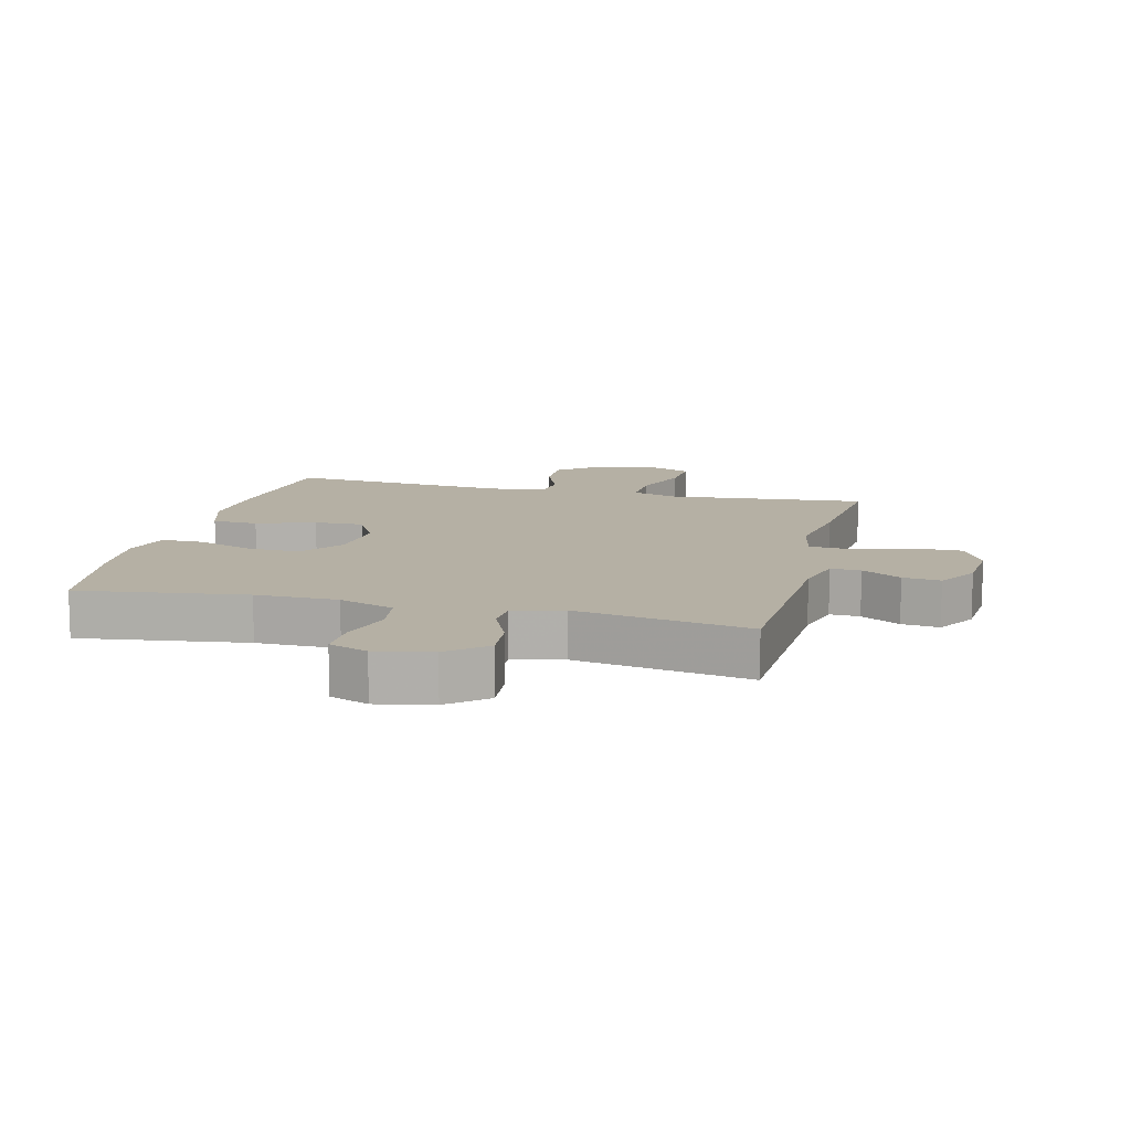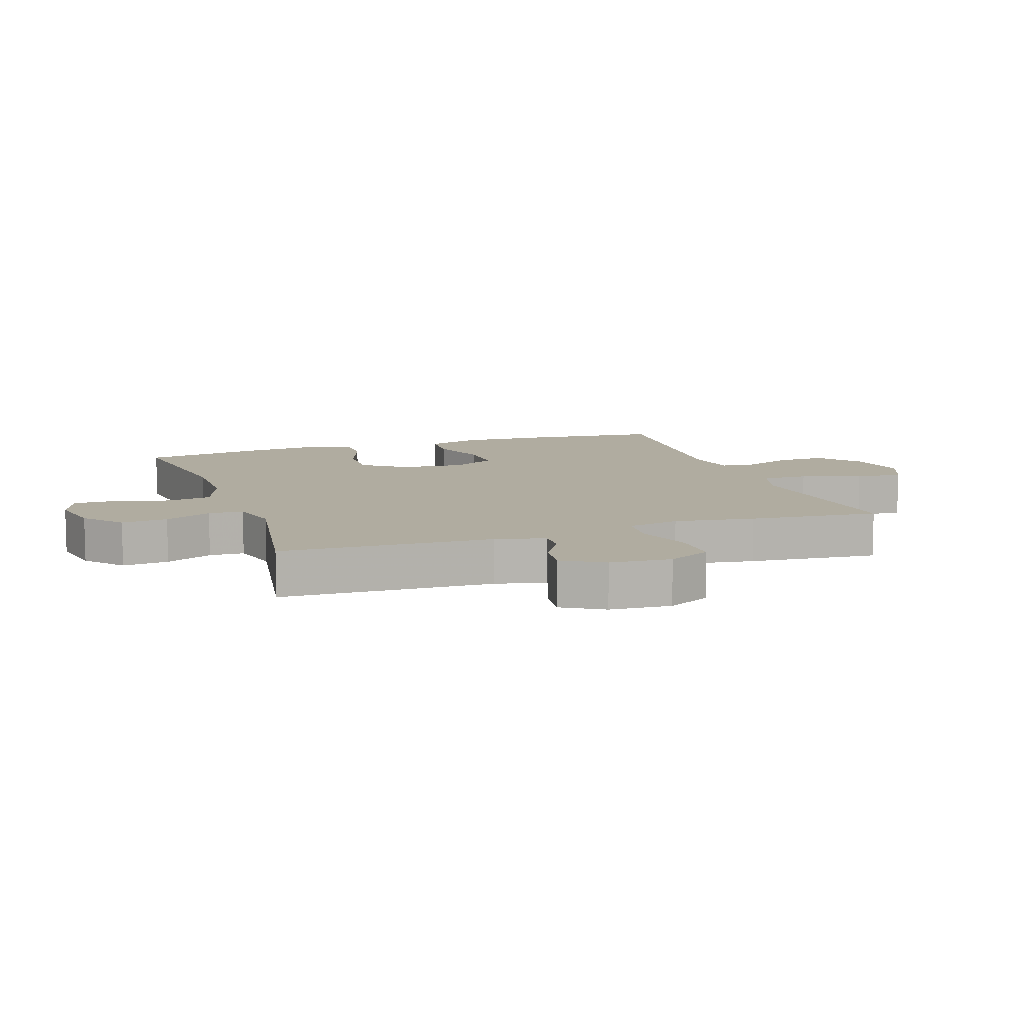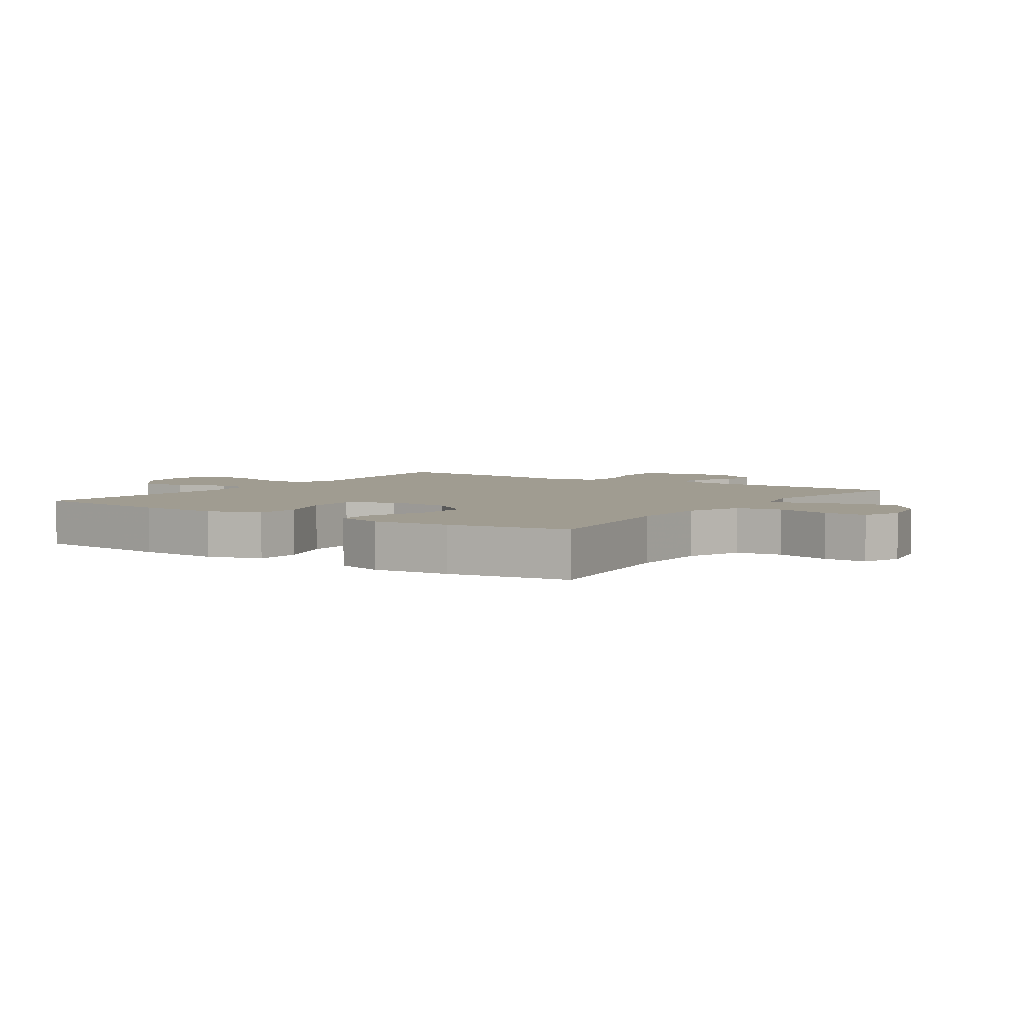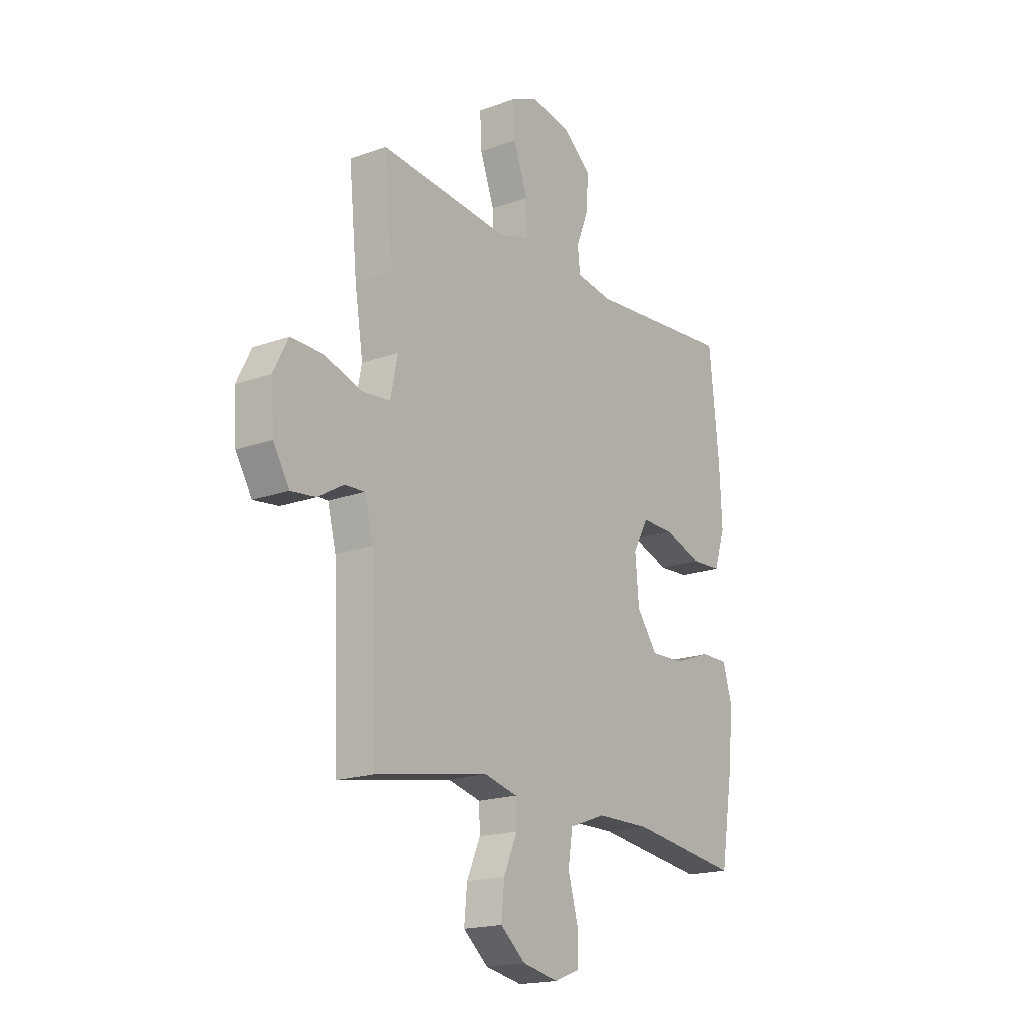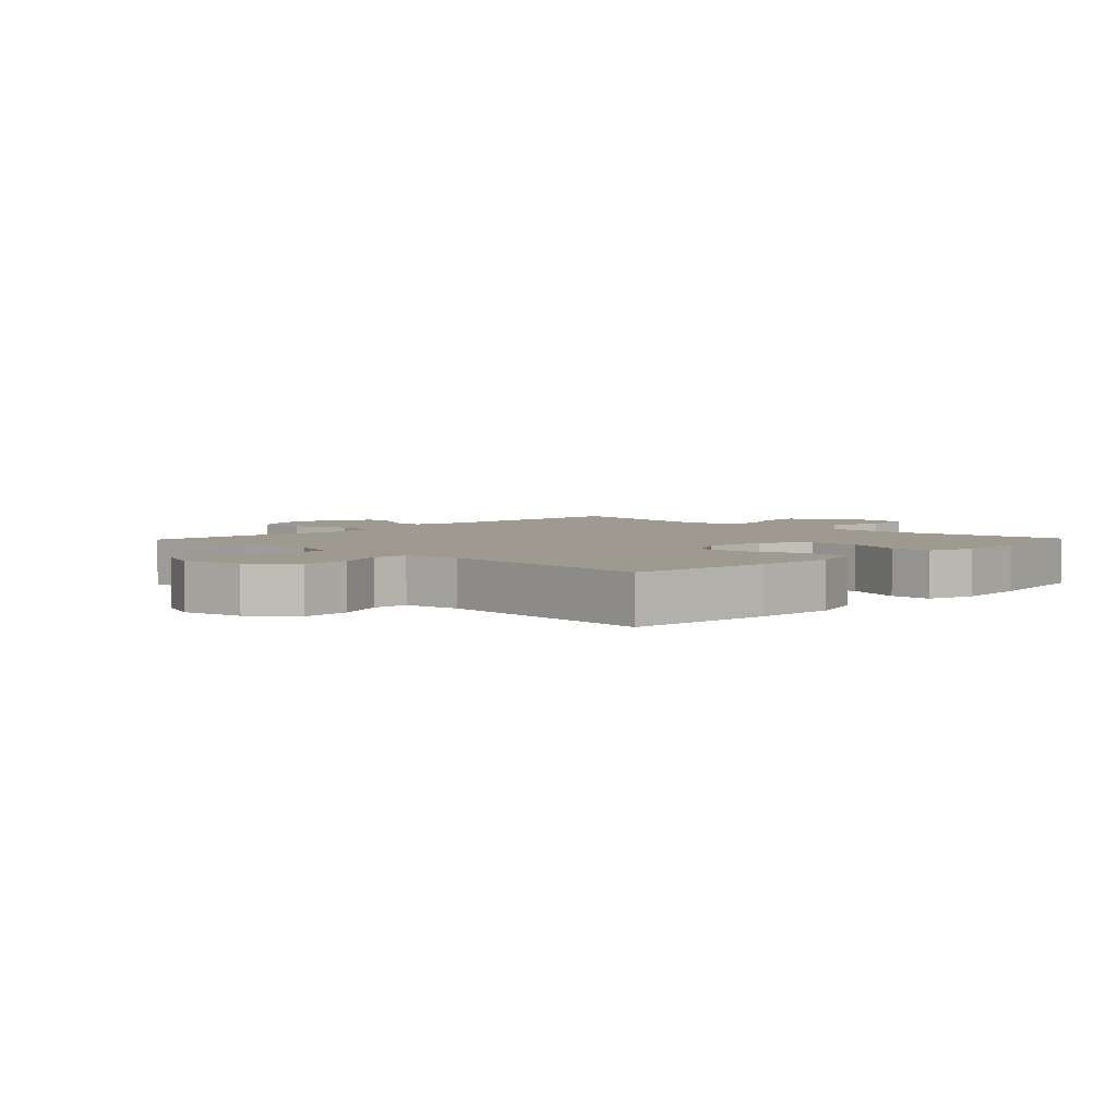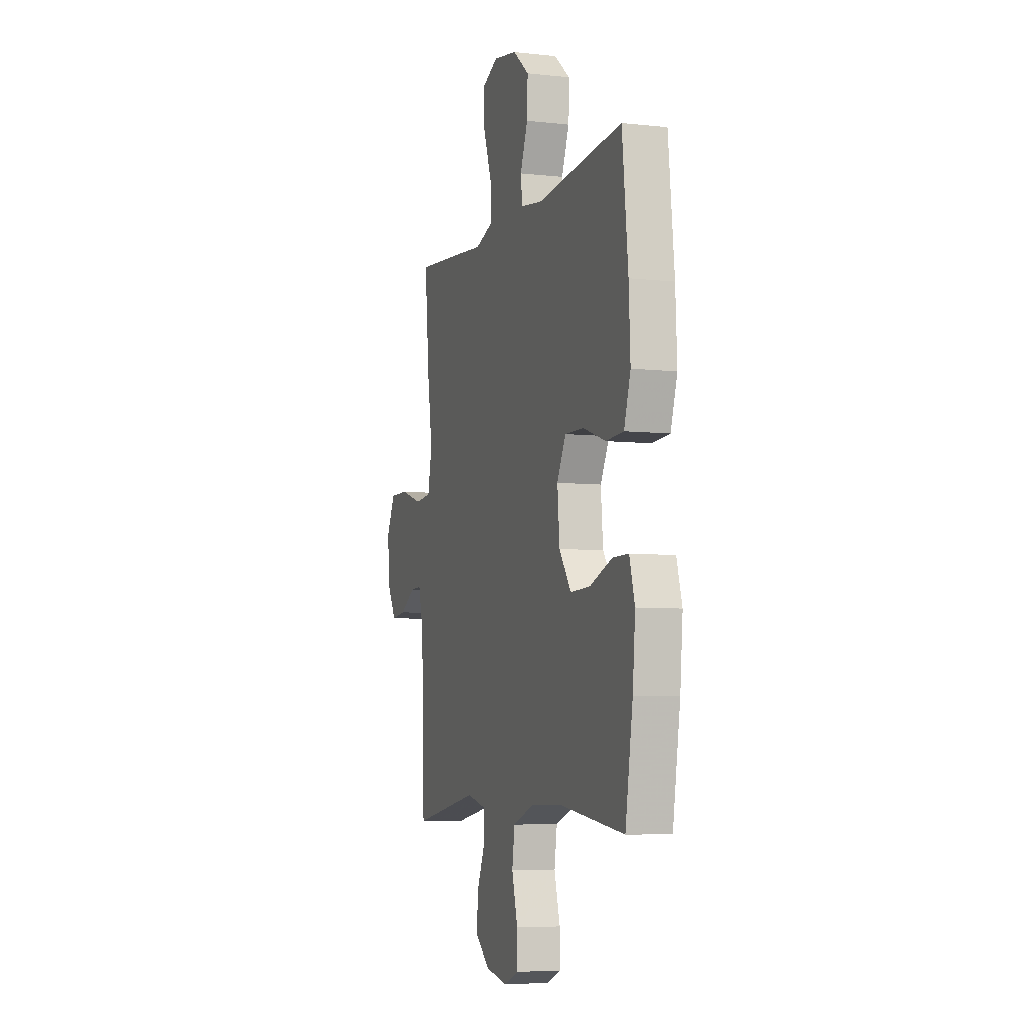
<metadata>
{"format":"obj","ext":"obj","renderer":"f3d","projection":"perspective","resolution":1024,"background":"white","views":[{"elev":11.6,"azim":-165.9,"up":"+Y"},{"elev":9.9,"azim":-109.1,"up":"+Y"},{"elev":4.3,"azim":124.3,"up":"+Y"},{"elev":-18.3,"azim":-55.0,"up":"+Z"},{"elev":3.9,"azim":43.8,"up":"+Y"},{"elev":-6.4,"azim":71.8,"up":"+Z"}]}
</metadata>
<code>
v -0.5 0.07 -0.5
v -0.513 0.07 -0.16
v -0.533 0.07 -0.081
v -0.581 0.07 -0.083
v -0.644 0.07 -0.12
v -0.704 0.07 -0.127
v -0.743 0.07 -0.062
v -0.75 0.07 0.036
v -0.715 0.07 0.105
v -0.637 0.07 0.104
v -0.545 0.07 0.075
v -0.477 0.07 0.081
v -0.46 0.07 0.165
v -0.48 0.07 0.293
v -0.5 0.07 0.5
v -0.301 0.07 0.481
v -0.184 0.07 0.469
v -0.11 0.07 0.493
v -0.112 0.07 0.566
v -0.146 0.07 0.661
v -0.15 0.07 0.738
v -0.083 0.07 0.767
v 0.015 0.07 0.749
v 0.082 0.07 0.694
v 0.079 0.07 0.617
v 0.048 0.07 0.539
v 0.054 0.07 0.484
v 0.143 0.07 0.47
v 0.5 0.07 0.5
v 0.524 0.07 0.271
v 0.53 0.07 0.142
v 0.503 0.07 0.058
v 0.43 0.07 0.054
v 0.337 0.07 0.086
v 0.258 0.07 0.088
v 0.221 0.07 0.019
v 0.23 0.07 -0.082
v 0.28 0.07 -0.151
v 0.363 0.07 -0.148
v 0.454 0.07 -0.115
v 0.52 0.07 -0.115
v 0.542 0.07 -0.191
v 0.531 0.07 -0.311
v 0.5 0.07 -0.5
v 0.234 0.07 -0.463
v 0.103 0.07 -0.464
v 0.015 0.07 -0.496
v 0.004 0.07 -0.567
v 0.028 0.07 -0.654
v 0.029 0.07 -0.722
v -0.033 0.07 -0.746
v -0.122 0.07 -0.728
v -0.182 0.07 -0.677
v -0.175 0.07 -0.603
v -0.142 0.07 -0.528
v -0.144 0.07 -0.472
v -0.224 0.07 -0.452
v -0.5 0 -0.5
v -0.513 0 -0.16
v -0.533 0 -0.081
v -0.581 0 -0.083
v -0.644 0 -0.12
v -0.704 0 -0.127
v -0.743 0 -0.062
v -0.75 0 0.036
v -0.715 0 0.105
v -0.637 0 0.104
v -0.545 0 0.075
v -0.477 0 0.081
v -0.46 0 0.165
v -0.48 0 0.293
v -0.5 0 0.5
v -0.301 0 0.481
v -0.184 0 0.469
v -0.11 0 0.493
v -0.112 0 0.566
v -0.146 0 0.661
v -0.15 0 0.738
v -0.083 0 0.767
v 0.015 0 0.749
v 0.082 0 0.694
v 0.079 0 0.617
v 0.048 0 0.539
v 0.054 0 0.484
v 0.143 0 0.47
v 0.5 0 0.5
v 0.524 0 0.271
v 0.53 0 0.142
v 0.503 0 0.058
v 0.43 0 0.054
v 0.337 0 0.086
v 0.258 0 0.088
v 0.221 0 0.019
v 0.23 0 -0.082
v 0.28 0 -0.151
v 0.363 0 -0.148
v 0.454 0 -0.115
v 0.52 0 -0.115
v 0.542 0 -0.191
v 0.531 0 -0.311
v 0.5 0 -0.5
v 0.234 0 -0.463
v 0.103 0 -0.464
v 0.015 0 -0.496
v 0.004 0 -0.567
v 0.028 0 -0.654
v 0.029 0 -0.722
v -0.033 0 -0.746
v -0.122 0 -0.728
v -0.182 0 -0.677
v -0.175 0 -0.603
v -0.142 0 -0.528
v -0.144 0 -0.472
v -0.224 0 -0.452
f 53 54 55
f 52 53 55
f 51 52 55
f 50 51 55
f 49 50 55
f 48 49 55
f 47 48 55 56
f 46 47 56 57
f 43 44 45
f 42 43 45
f 41 42 45
f 40 41 45
f 39 40 45
f 45 46 57
f 39 45 57
f 38 39 57
f 32 33 34
f 31 32 34
f 30 31 34
f 29 30 34
f 28 29 34
f 27 28 34 35
f 24 25 26
f 23 24 26
f 22 23 26
f 21 22 26
f 20 21 26
f 19 20 26
f 18 19 26 27
f 27 35 36
f 18 27 36
f 17 18 36
f 17 36 37
f 16 17 37
f 15 16 37
f 14 15 37
f 13 14 37
f 9 10 11
f 8 9 11
f 7 8 11
f 6 7 11
f 5 6 11
f 4 5 11
f 3 4 11 12
f 57 1 2
f 38 57 2
f 37 38 2
f 13 37 2
f 12 13 2
f 2 3 12
f 112 111 110
f 112 110 109
f 112 109 108
f 112 108 107
f 112 107 106
f 112 106 105
f 113 112 105 104
f 114 113 104 103
f 102 101 100
f 102 100 99
f 102 99 98
f 102 98 97
f 102 97 96
f 114 103 102
f 114 102 96
f 114 96 95
f 91 90 89
f 91 89 88
f 91 88 87
f 91 87 86
f 91 86 85
f 92 91 85 84
f 83 82 81
f 83 81 80
f 83 80 79
f 83 79 78
f 83 78 77
f 83 77 76
f 84 83 76 75
f 93 92 84
f 93 84 75
f 93 75 74
f 94 93 74
f 94 74 73
f 94 73 72
f 94 72 71
f 94 71 70
f 68 67 66
f 68 66 65
f 68 65 64
f 68 64 63
f 68 63 62
f 68 62 61
f 69 68 61 60
f 59 58 114
f 59 114 95
f 59 95 94
f 59 94 70
f 59 70 69
f 69 60 59
f 1 58 59 2
f 2 59 60 3
f 3 60 61 4
f 4 61 62 5
f 5 62 63 6
f 6 63 64 7
f 7 64 65 8
f 8 65 66 9
f 9 66 67 10
f 10 67 68 11
f 11 68 69 12
f 12 69 70 13
f 13 70 71 14
f 14 71 72 15
f 15 72 73 16
f 16 73 74 17
f 17 74 75 18
f 18 75 76 19
f 19 76 77 20
f 20 77 78 21
f 21 78 79 22
f 22 79 80 23
f 23 80 81 24
f 24 81 82 25
f 25 82 83 26
f 26 83 84 27
f 27 84 85 28
f 28 85 86 29
f 29 86 87 30
f 30 87 88 31
f 31 88 89 32
f 32 89 90 33
f 33 90 91 34
f 34 91 92 35
f 35 92 93 36
f 36 93 94 37
f 37 94 95 38
f 38 95 96 39
f 39 96 97 40
f 40 97 98 41
f 41 98 99 42
f 42 99 100 43
f 43 100 101 44
f 44 101 102 45
f 45 102 103 46
f 46 103 104 47
f 47 104 105 48
f 48 105 106 49
f 49 106 107 50
f 50 107 108 51
f 51 108 109 52
f 52 109 110 53
f 53 110 111 54
f 54 111 112 55
f 55 112 113 56
f 56 113 114 57
f 57 114 58 1

</code>
